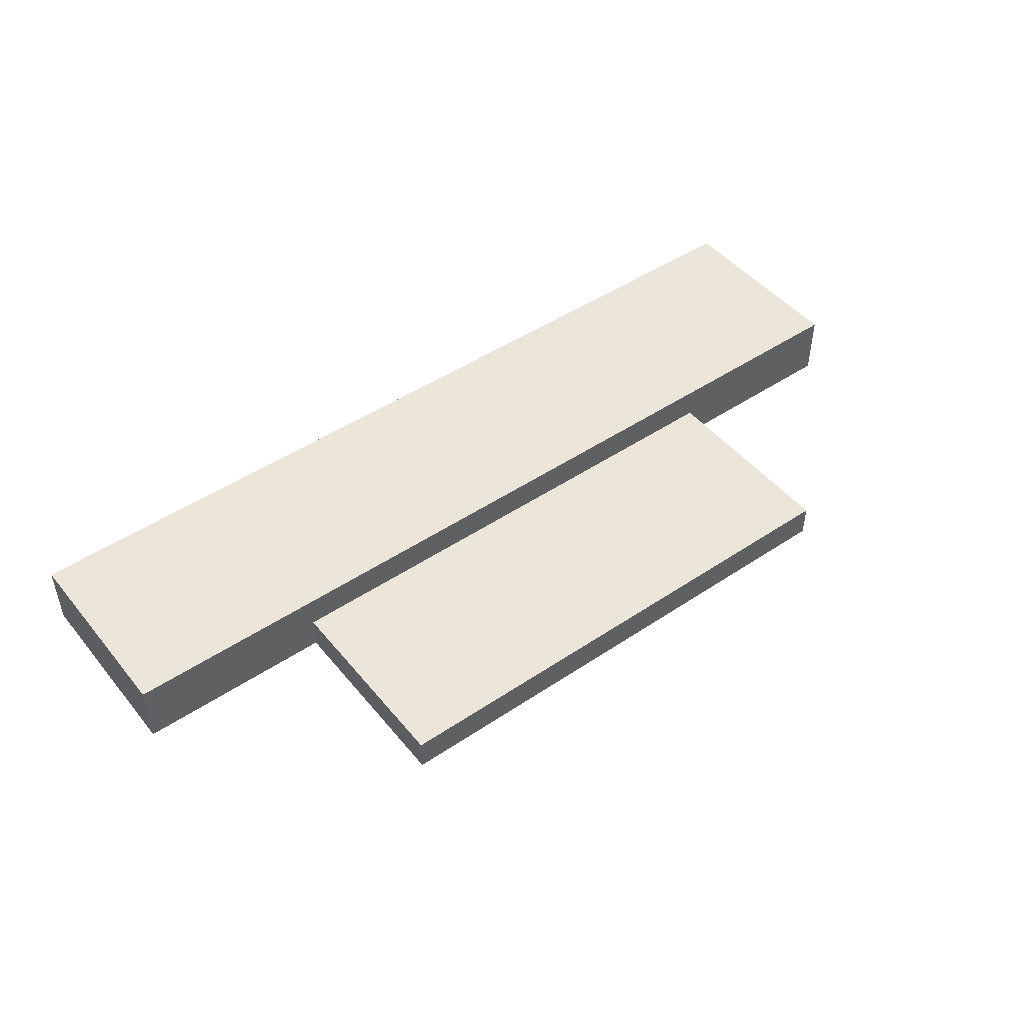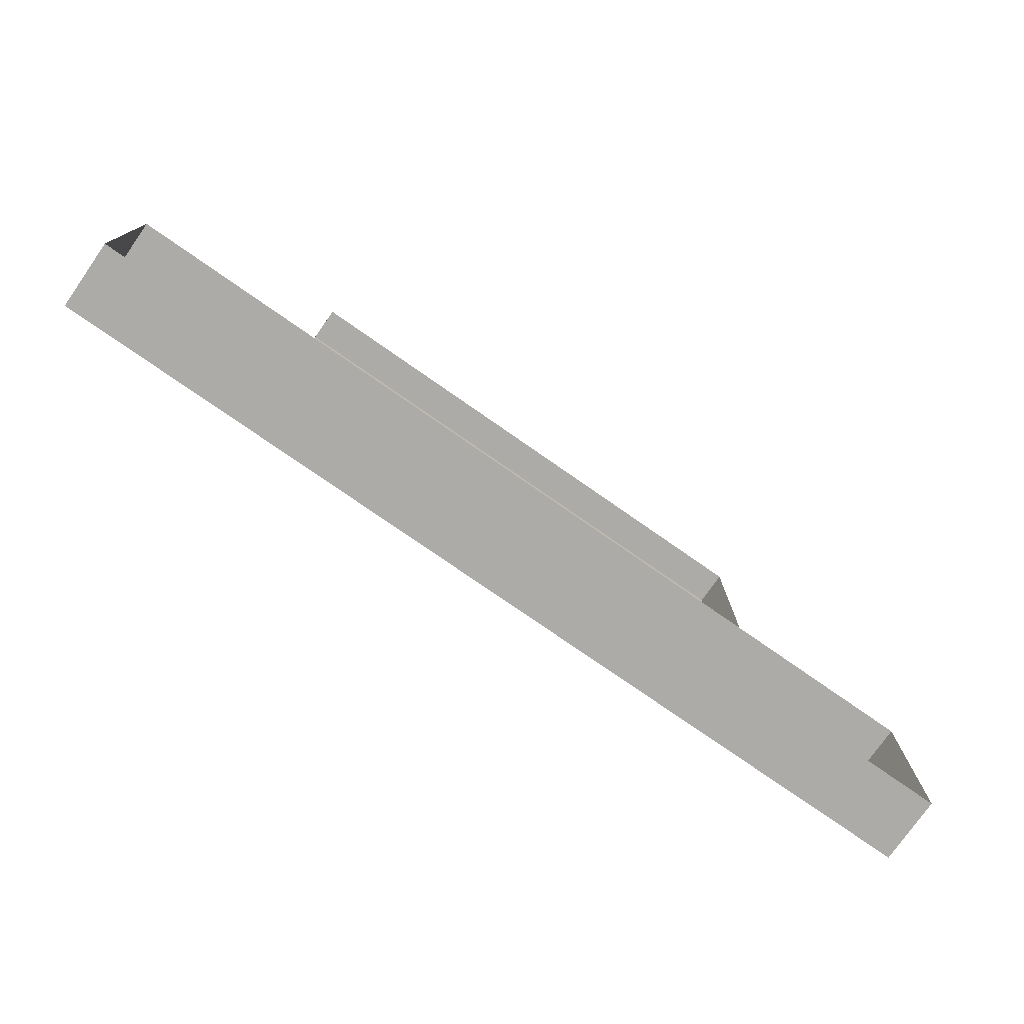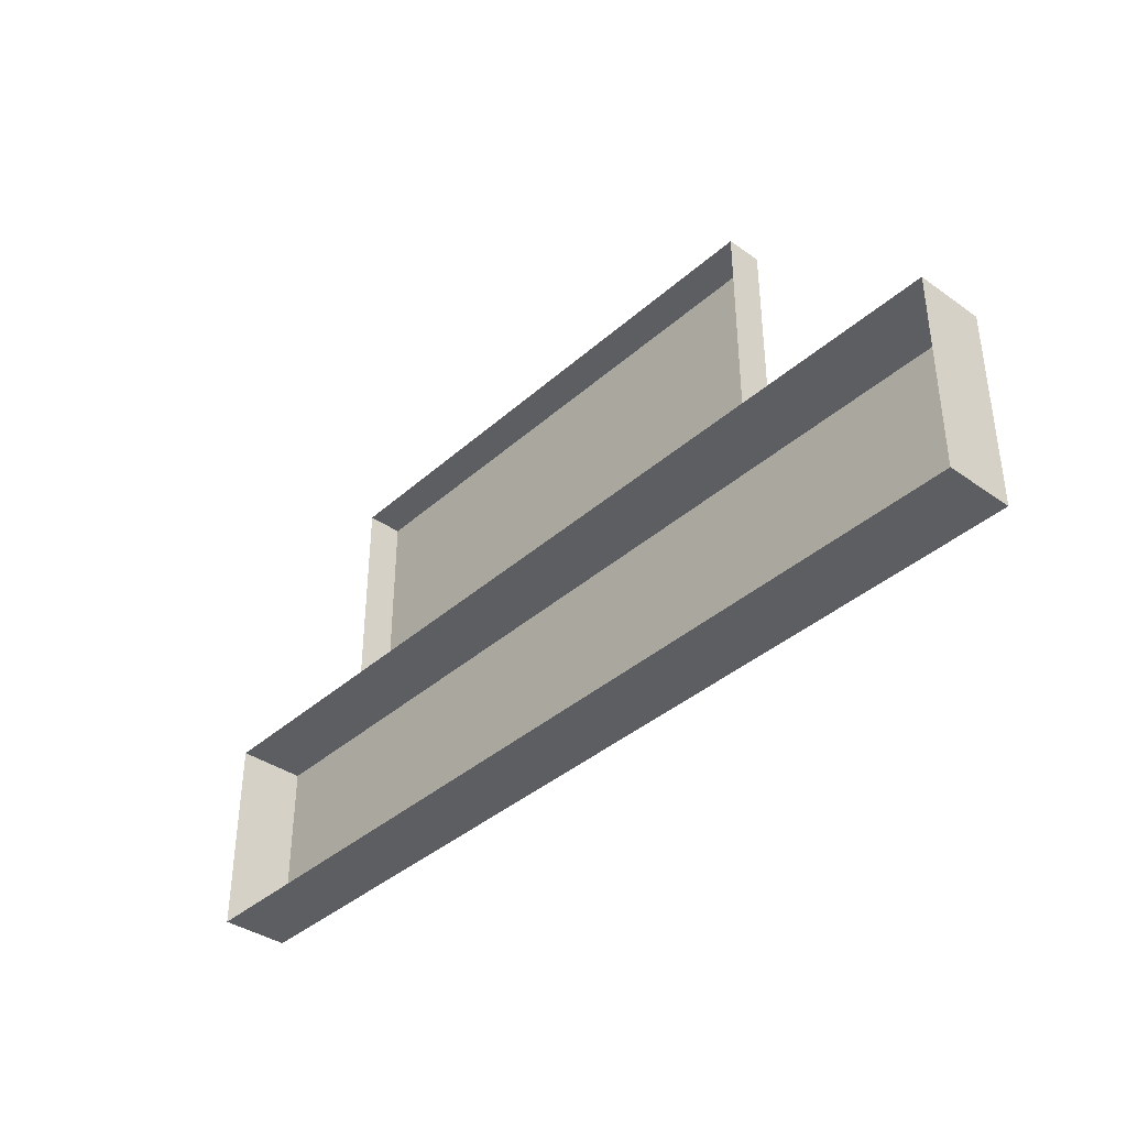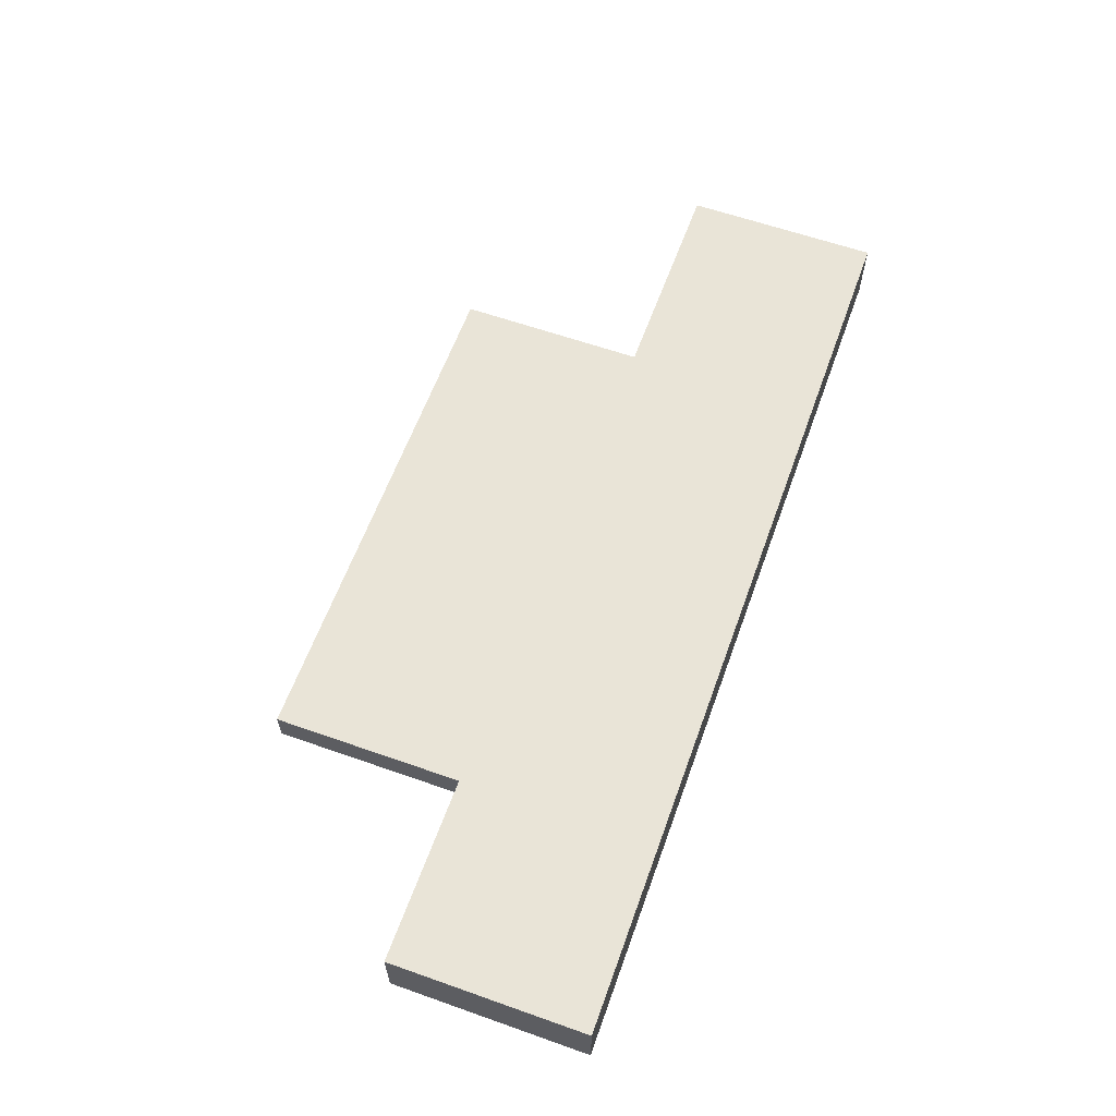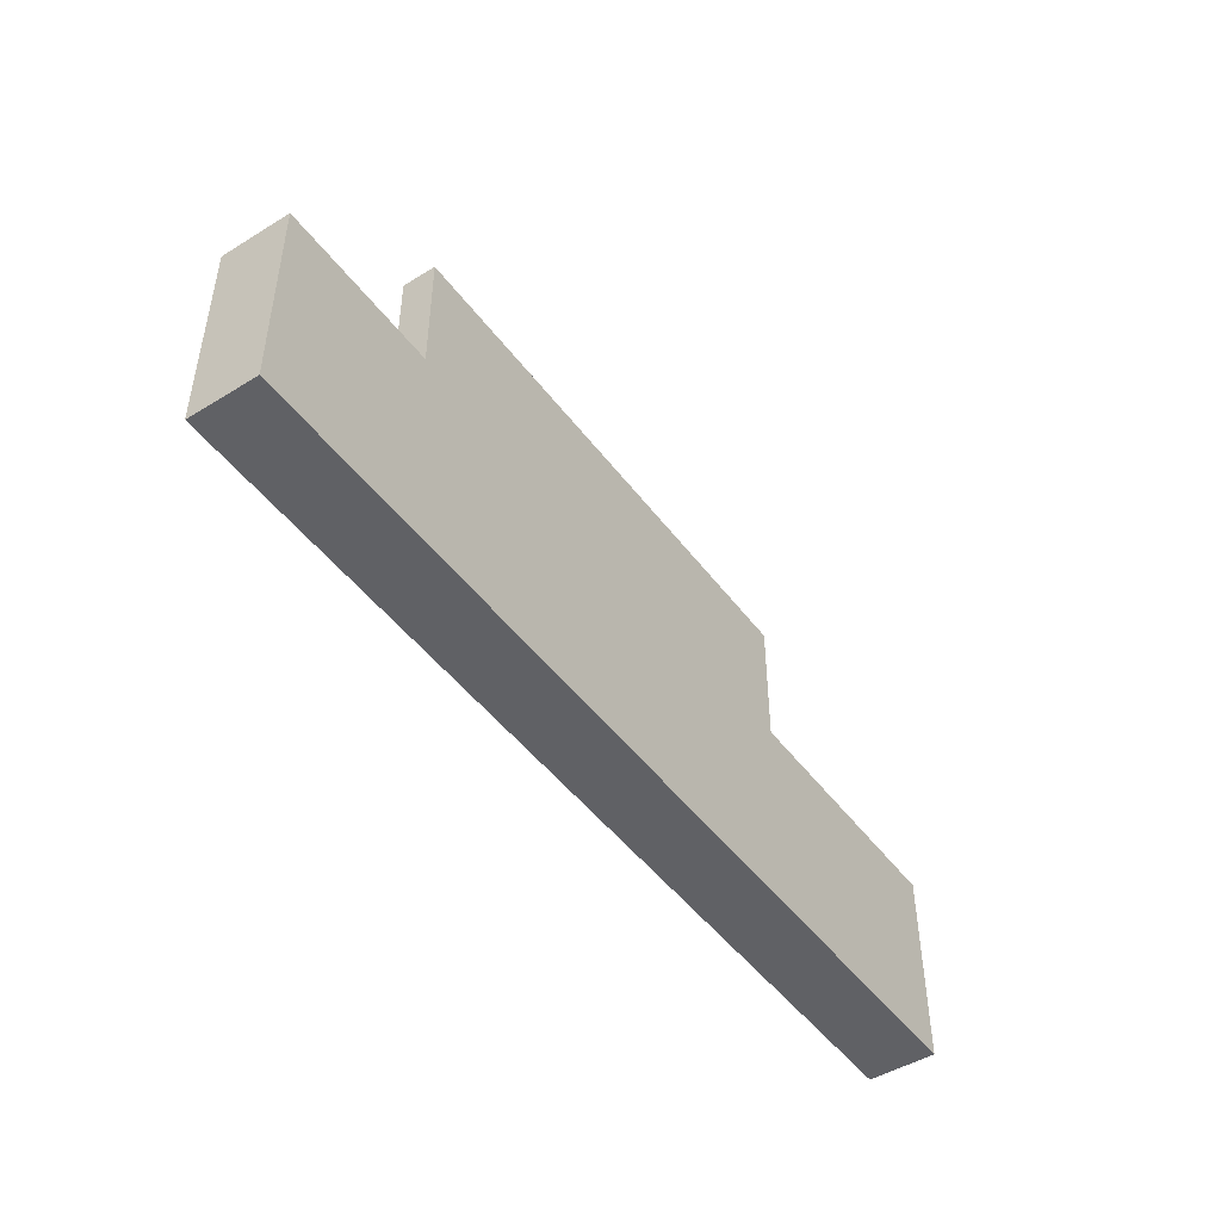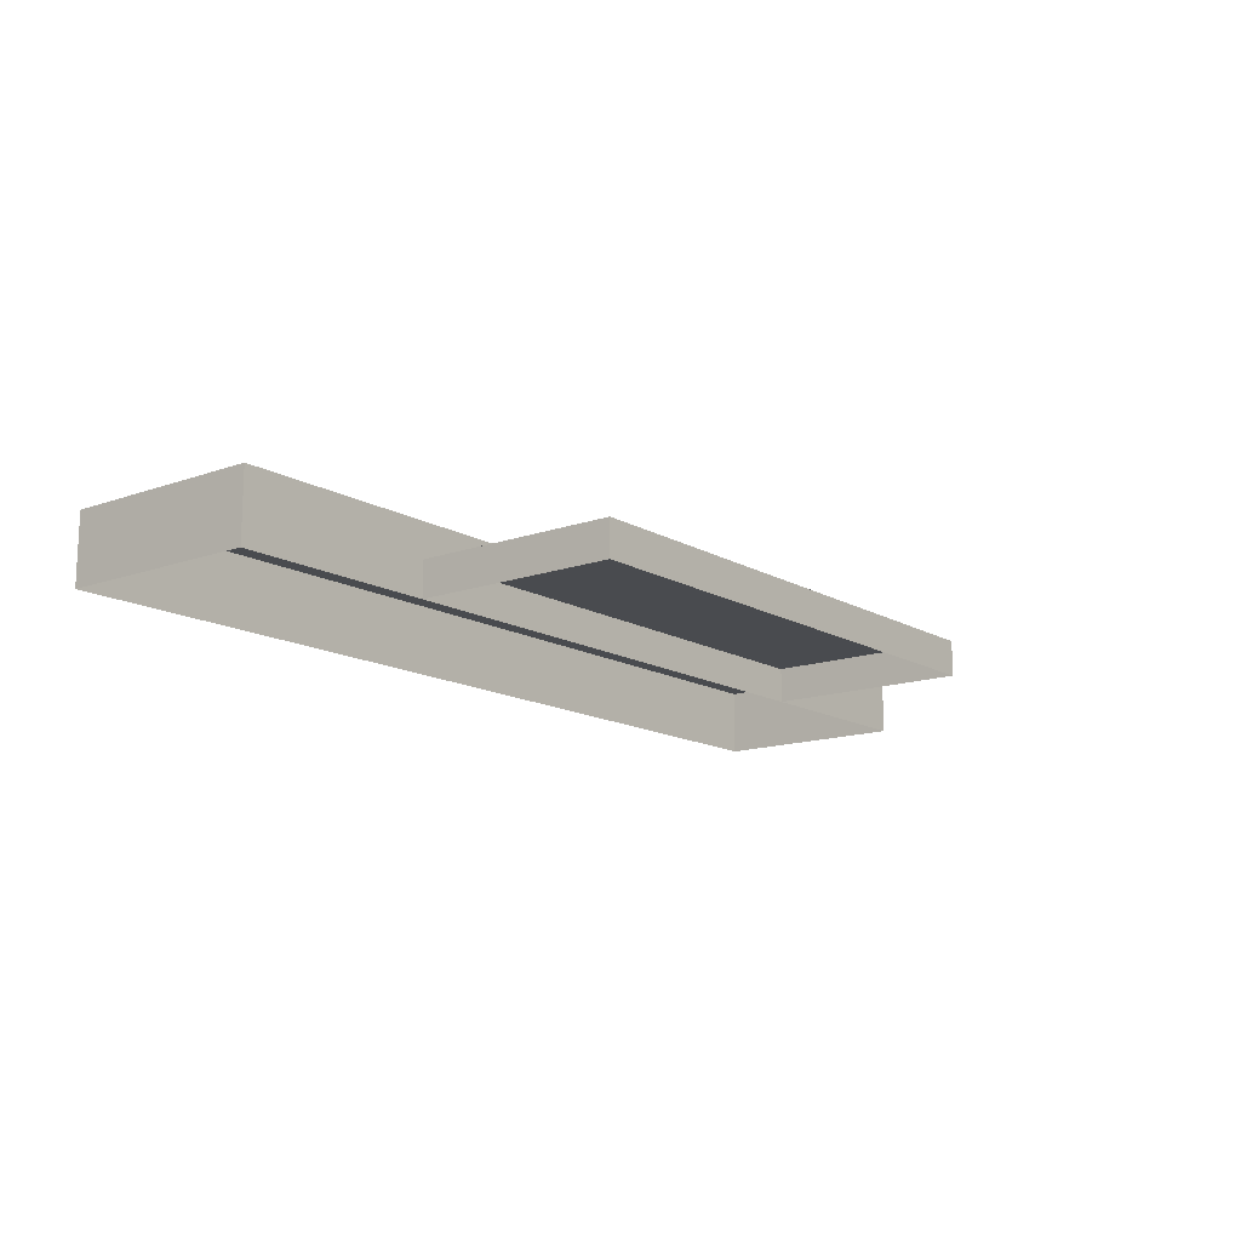
<metadata>
{"format":"obj","ext":"obj","renderer":"f3d","projection":"perspective","resolution":1024,"background":"white","views":[{"elev":47.2,"azim":-37.2,"up":"+Y"},{"elev":-76.4,"azim":-34.9,"up":"+Z"},{"elev":-38.1,"azim":48.2,"up":"+Z"},{"elev":61.0,"azim":109.8,"up":"+Y"},{"elev":-47.3,"azim":124.8,"up":"+Z"},{"elev":-14.0,"azim":-51.7,"up":"+Y"}]}
</metadata>
<code>
g connector
v -0.4375 0.0625 -0.5001
v -0.4375 -0.001 -0.5001
v 0.4375 0.0625 -0.5001
v 0.4375 -0.001 -0.5001
v -0.4375 0.0625 -0.3125
v -0.4375 -0.001 -0.3125
v 0.4375 0.0625 -0.3125
v 0.4375 -0.001 -0.3125
f 3 4 2 1
f 7 5 6 8
f 3 7 8 4
f 2 6 5 1
f 1 5 7 3
g wire
v -0.25 -0.001 -0.1251
v -0.25 0.03125 -0.1251
v -0.25 -0.001 -0.3125
v -0.25 0.03125 -0.3125
v 0.25 -0.001 -0.1251
v 0.25 0.03125 -0.1251
v 0.25 -0.001 -0.3125
v 0.25 0.03125 -0.3125
f 9 10 12 11
f 15 16 14 13
f 13 14 10 9
f 16 12 10 14

</code>
